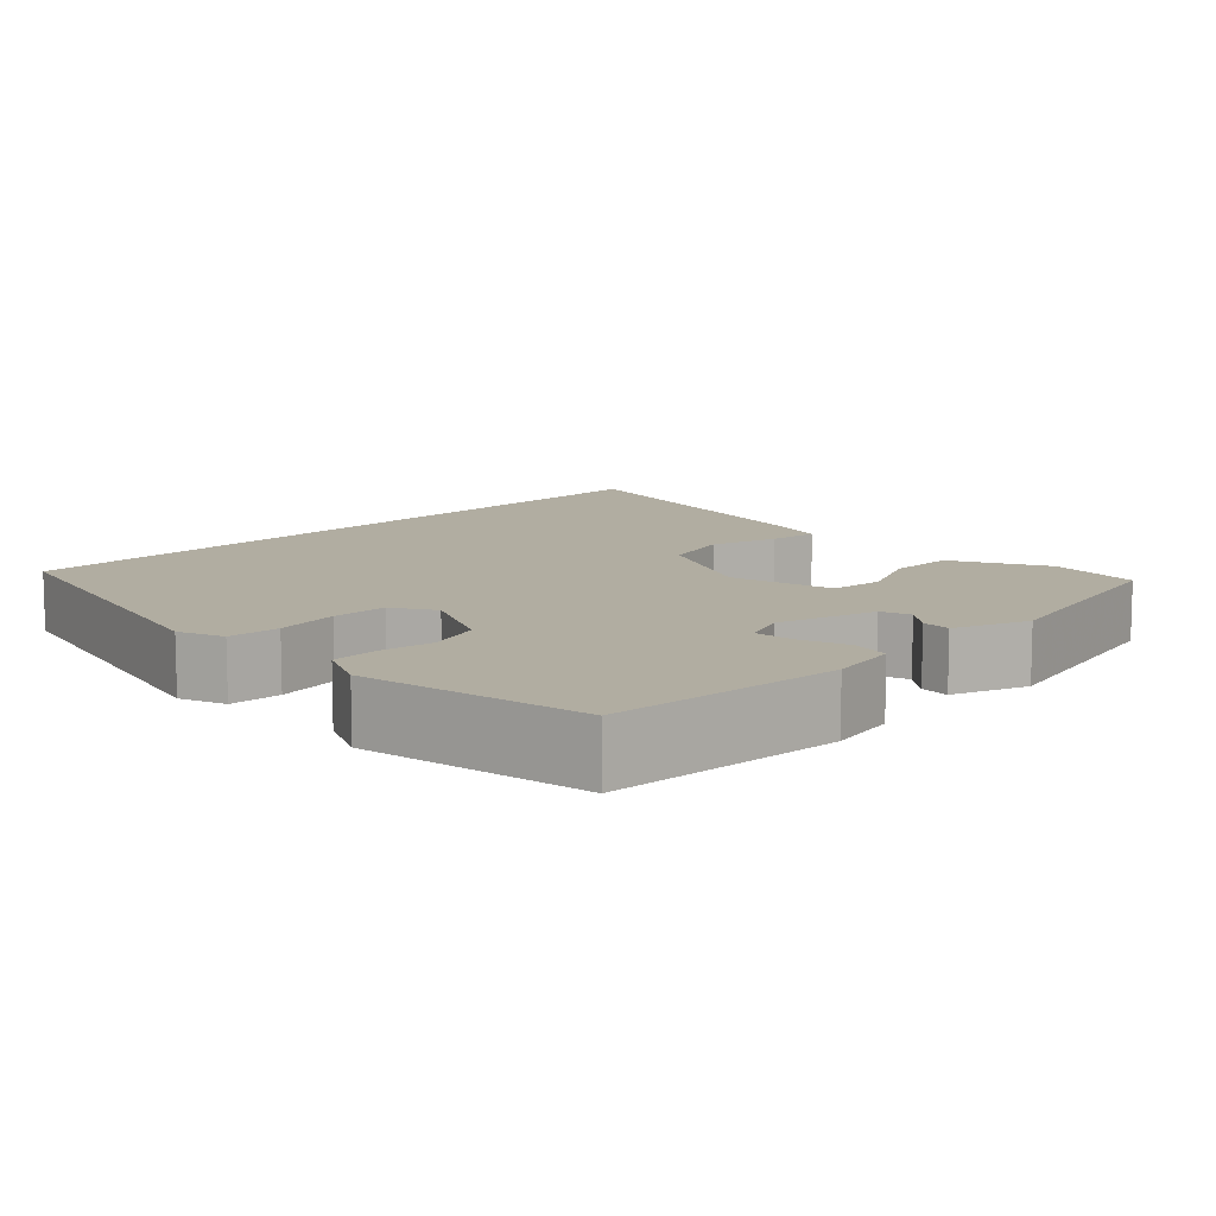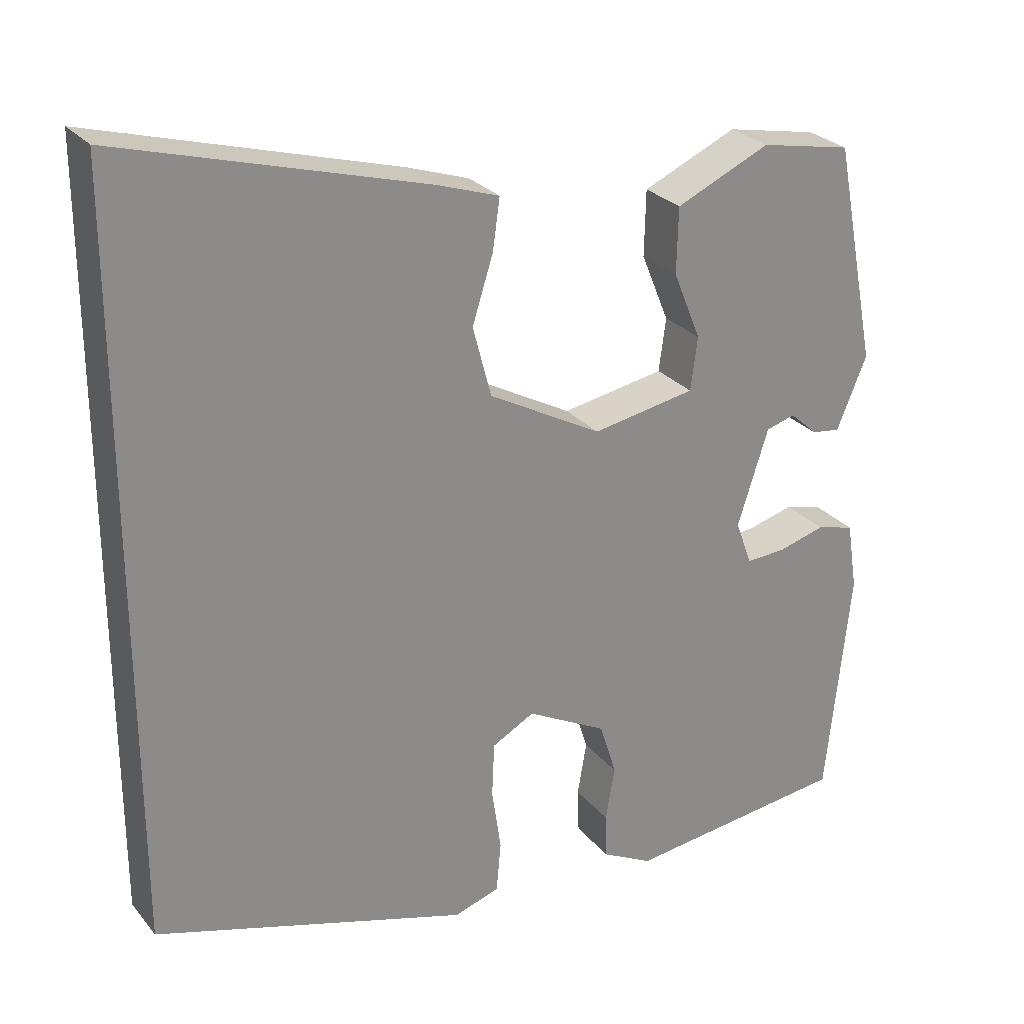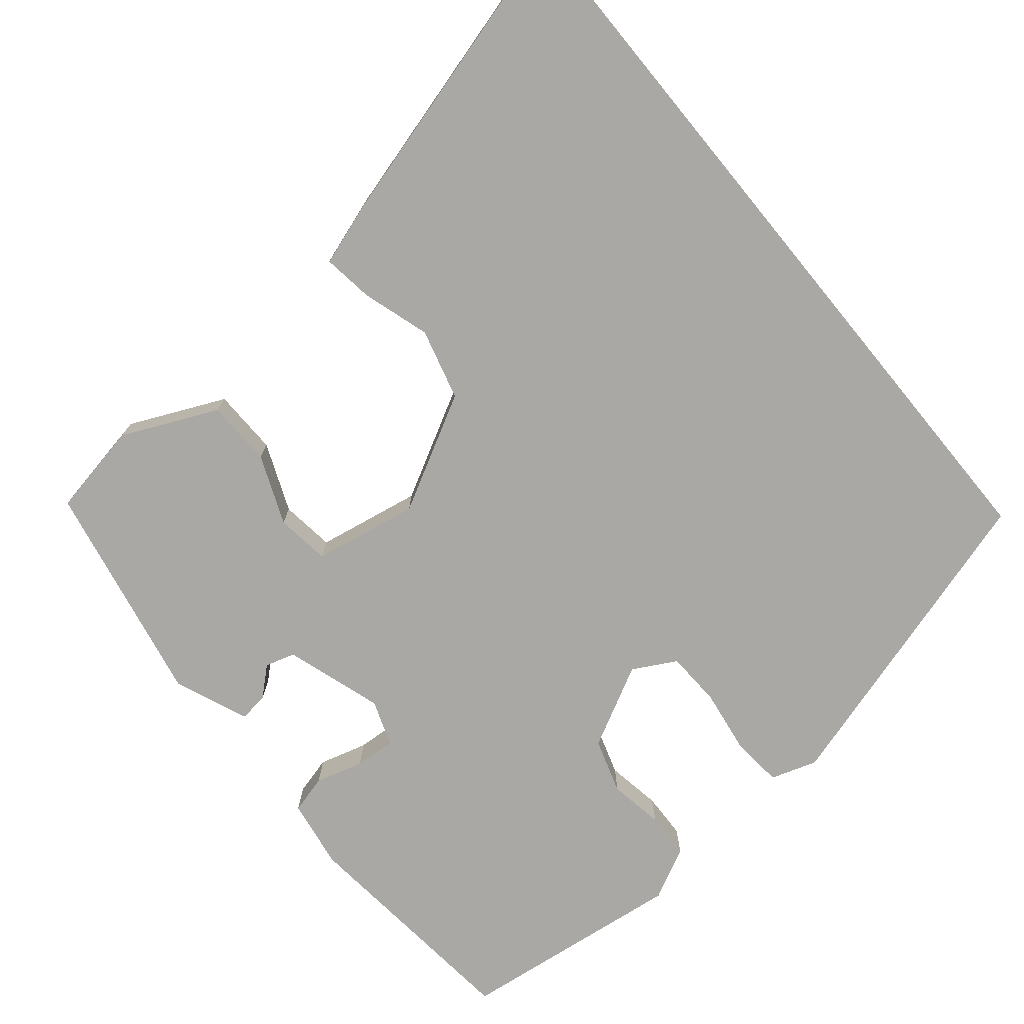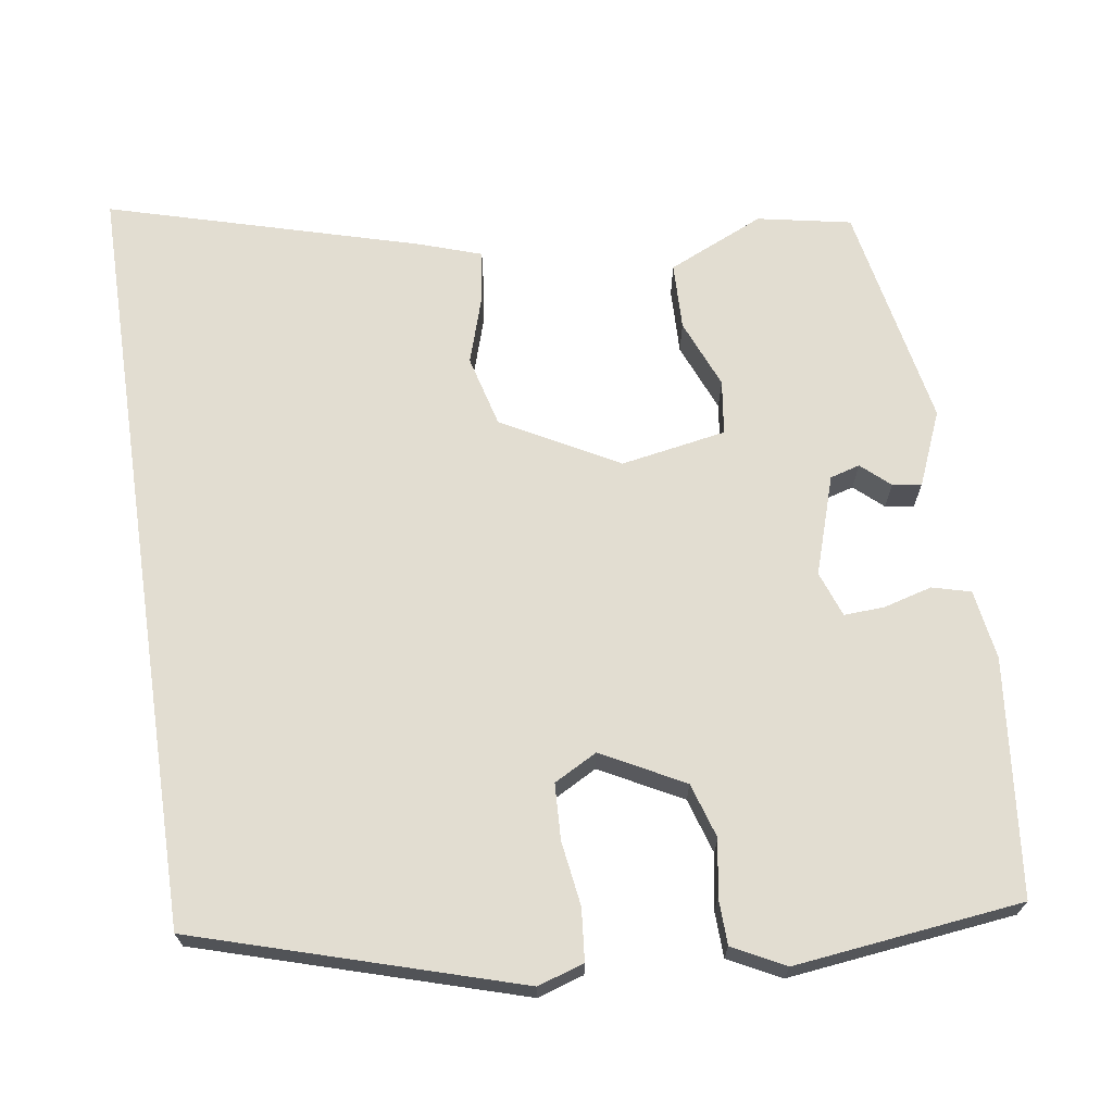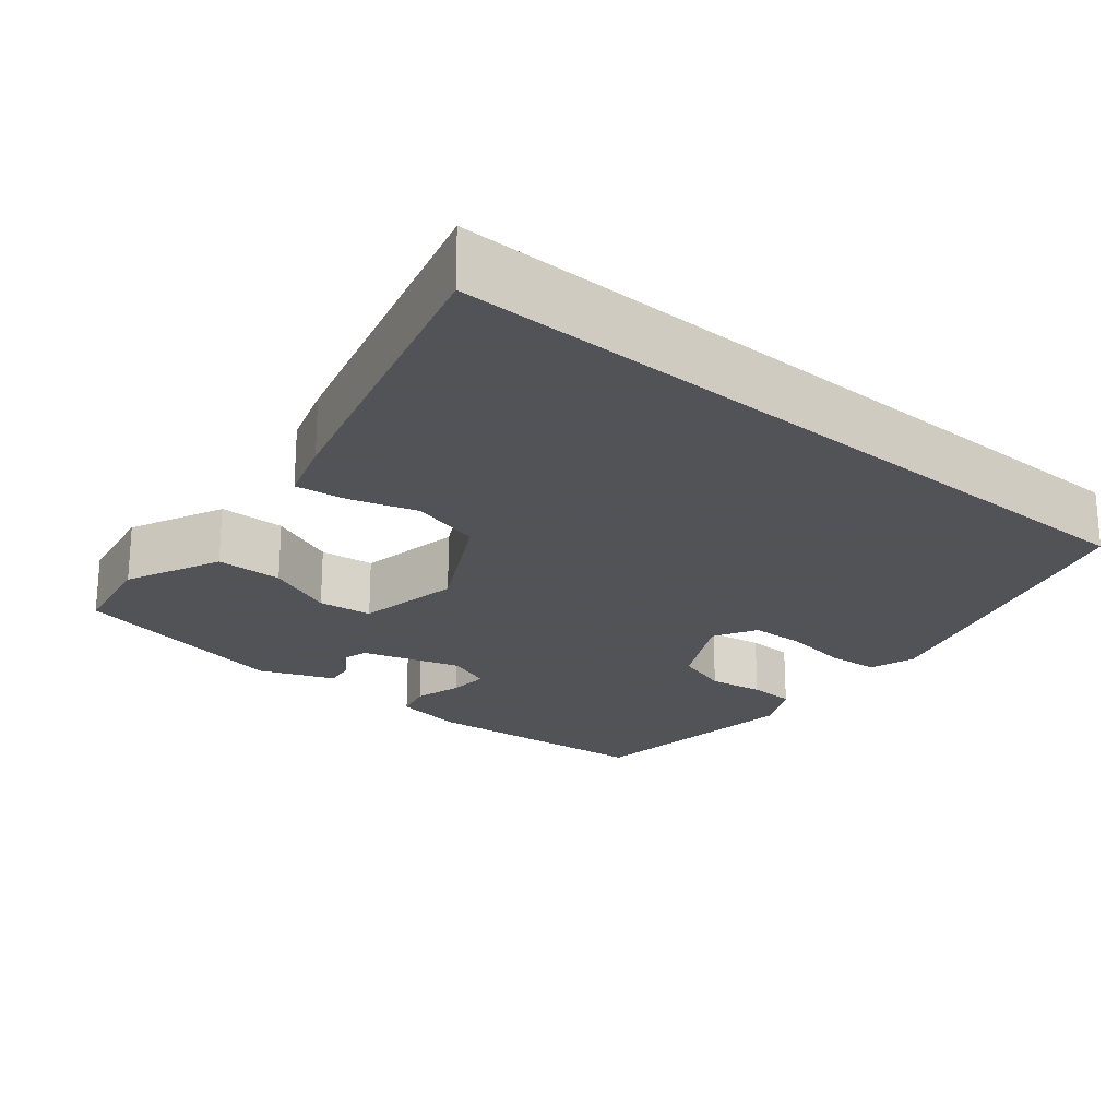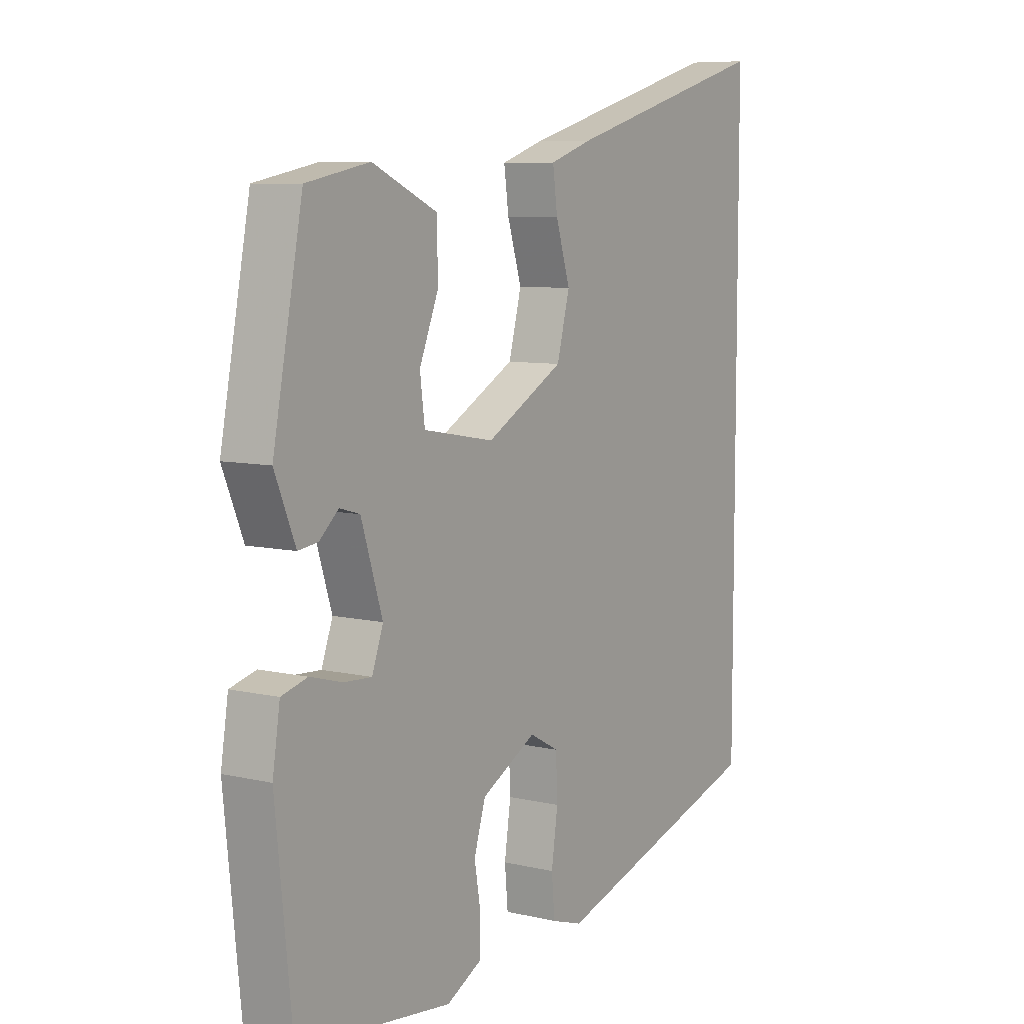
<metadata>
{"format":"obj","ext":"obj","renderer":"f3d","projection":"perspective","resolution":1024,"background":"white","views":[{"elev":10.4,"azim":-137.0,"up":"+Y"},{"elev":26.7,"azim":149.6,"up":"+Z"},{"elev":-75.0,"azim":39.4,"up":"+Y"},{"elev":68.5,"azim":171.6,"up":"+Y"},{"elev":-22.5,"azim":49.9,"up":"+Y"},{"elev":7.9,"azim":-56.9,"up":"+Z"}]}
</metadata>
<code>
v 0.5 0.07 0.612
v 0.5 0.07 -0.362
v 0.091 0.07 -0.485
v 0.032 0.07 -0.466
v 0.026 0.07 -0.4
v 0.038 0.07 -0.318
v 0.035 0.07 -0.247
v -0.02 0.07 -0.217
v -0.124 0.07 -0.272
v -0.146 0.07 -0.342
v -0.134 0.07 -0.412
v -0.136 0.07 -0.471
v -0.202 0.07 -0.505
v -0.492 0.07 -0.47
v -0.523 0.07 -0.17
v -0.509 0.07 -0.081
v -0.46 0.07 -0.068
v -0.399 0.07 -0.085
v -0.347 0.07 -0.088
v -0.326 0.07 -0.03
v -0.366 0.07 0.095
v -0.404 0.07 0.106
v -0.44 0.07 0.074
v -0.477 0.07 0.069
v -0.516 0.07 0.163
v -0.46 0.07 0.45
v -0.341 0.07 0.473
v -0.219 0.07 0.418
v -0.217 0.07 0.333
v -0.253 0.07 0.245
v -0.244 0.07 0.176
v -0.11 0.07 0.152
v 0.037 0.07 0.232
v 0.061 0.07 0.323
v 0.034 0.07 0.409
v 0.025 0.07 0.474
v 0.106 0.07 0.501
v 0.5 0 0.612
v 0.5 0 -0.362
v 0.091 0 -0.485
v 0.032 0 -0.466
v 0.026 0 -0.4
v 0.038 0 -0.318
v 0.035 0 -0.247
v -0.02 0 -0.217
v -0.124 0 -0.272
v -0.146 0 -0.342
v -0.134 0 -0.412
v -0.136 0 -0.471
v -0.202 0 -0.505
v -0.492 0 -0.47
v -0.523 0 -0.17
v -0.509 0 -0.081
v -0.46 0 -0.068
v -0.399 0 -0.085
v -0.347 0 -0.088
v -0.326 0 -0.03
v -0.366 0 0.095
v -0.404 0 0.106
v -0.44 0 0.074
v -0.477 0 0.069
v -0.516 0 0.163
v -0.46 0 0.45
v -0.341 0 0.473
v -0.219 0 0.418
v -0.217 0 0.333
v -0.253 0 0.245
v -0.244 0 0.176
v -0.11 0 0.152
v 0.037 0 0.232
v 0.061 0 0.323
v 0.034 0 0.409
v 0.025 0 0.474
v 0.106 0 0.501
f 37 1 2
f 36 37 2
f 35 36 2
f 34 35 2
f 33 34 2 3
f 28 29 30
f 27 28 30
f 26 27 30
f 25 26 30
f 24 25 30
f 23 24 30
f 22 23 30
f 21 22 30 31
f 20 21 31 32
f 16 17 18
f 15 16 18
f 14 15 18
f 13 14 18
f 12 13 18
f 11 12 18
f 10 11 18
f 9 10 18 19
f 20 32 33
f 19 20 33
f 9 19 33
f 8 9 33
f 4 5 6
f 3 4 6
f 33 3 6 7
f 7 8 33
f 39 38 74
f 39 74 73
f 39 73 72
f 39 72 71
f 40 39 71 70
f 67 66 65
f 67 65 64
f 67 64 63
f 67 63 62
f 67 62 61
f 67 61 60
f 67 60 59
f 68 67 59 58
f 69 68 58 57
f 55 54 53
f 55 53 52
f 55 52 51
f 55 51 50
f 55 50 49
f 55 49 48
f 55 48 47
f 56 55 47 46
f 70 69 57
f 70 57 56
f 70 56 46
f 70 46 45
f 43 42 41
f 43 41 40
f 44 43 40 70
f 70 45 44
f 1 38 39 2
f 2 39 40 3
f 3 40 41 4
f 4 41 42 5
f 5 42 43 6
f 6 43 44 7
f 7 44 45 8
f 8 45 46 9
f 9 46 47 10
f 10 47 48 11
f 11 48 49 12
f 12 49 50 13
f 13 50 51 14
f 14 51 52 15
f 15 52 53 16
f 16 53 54 17
f 17 54 55 18
f 18 55 56 19
f 19 56 57 20
f 20 57 58 21
f 21 58 59 22
f 22 59 60 23
f 23 60 61 24
f 24 61 62 25
f 25 62 63 26
f 26 63 64 27
f 27 64 65 28
f 28 65 66 29
f 29 66 67 30
f 30 67 68 31
f 31 68 69 32
f 32 69 70 33
f 33 70 71 34
f 34 71 72 35
f 35 72 73 36
f 36 73 74 37
f 37 74 38 1

</code>
